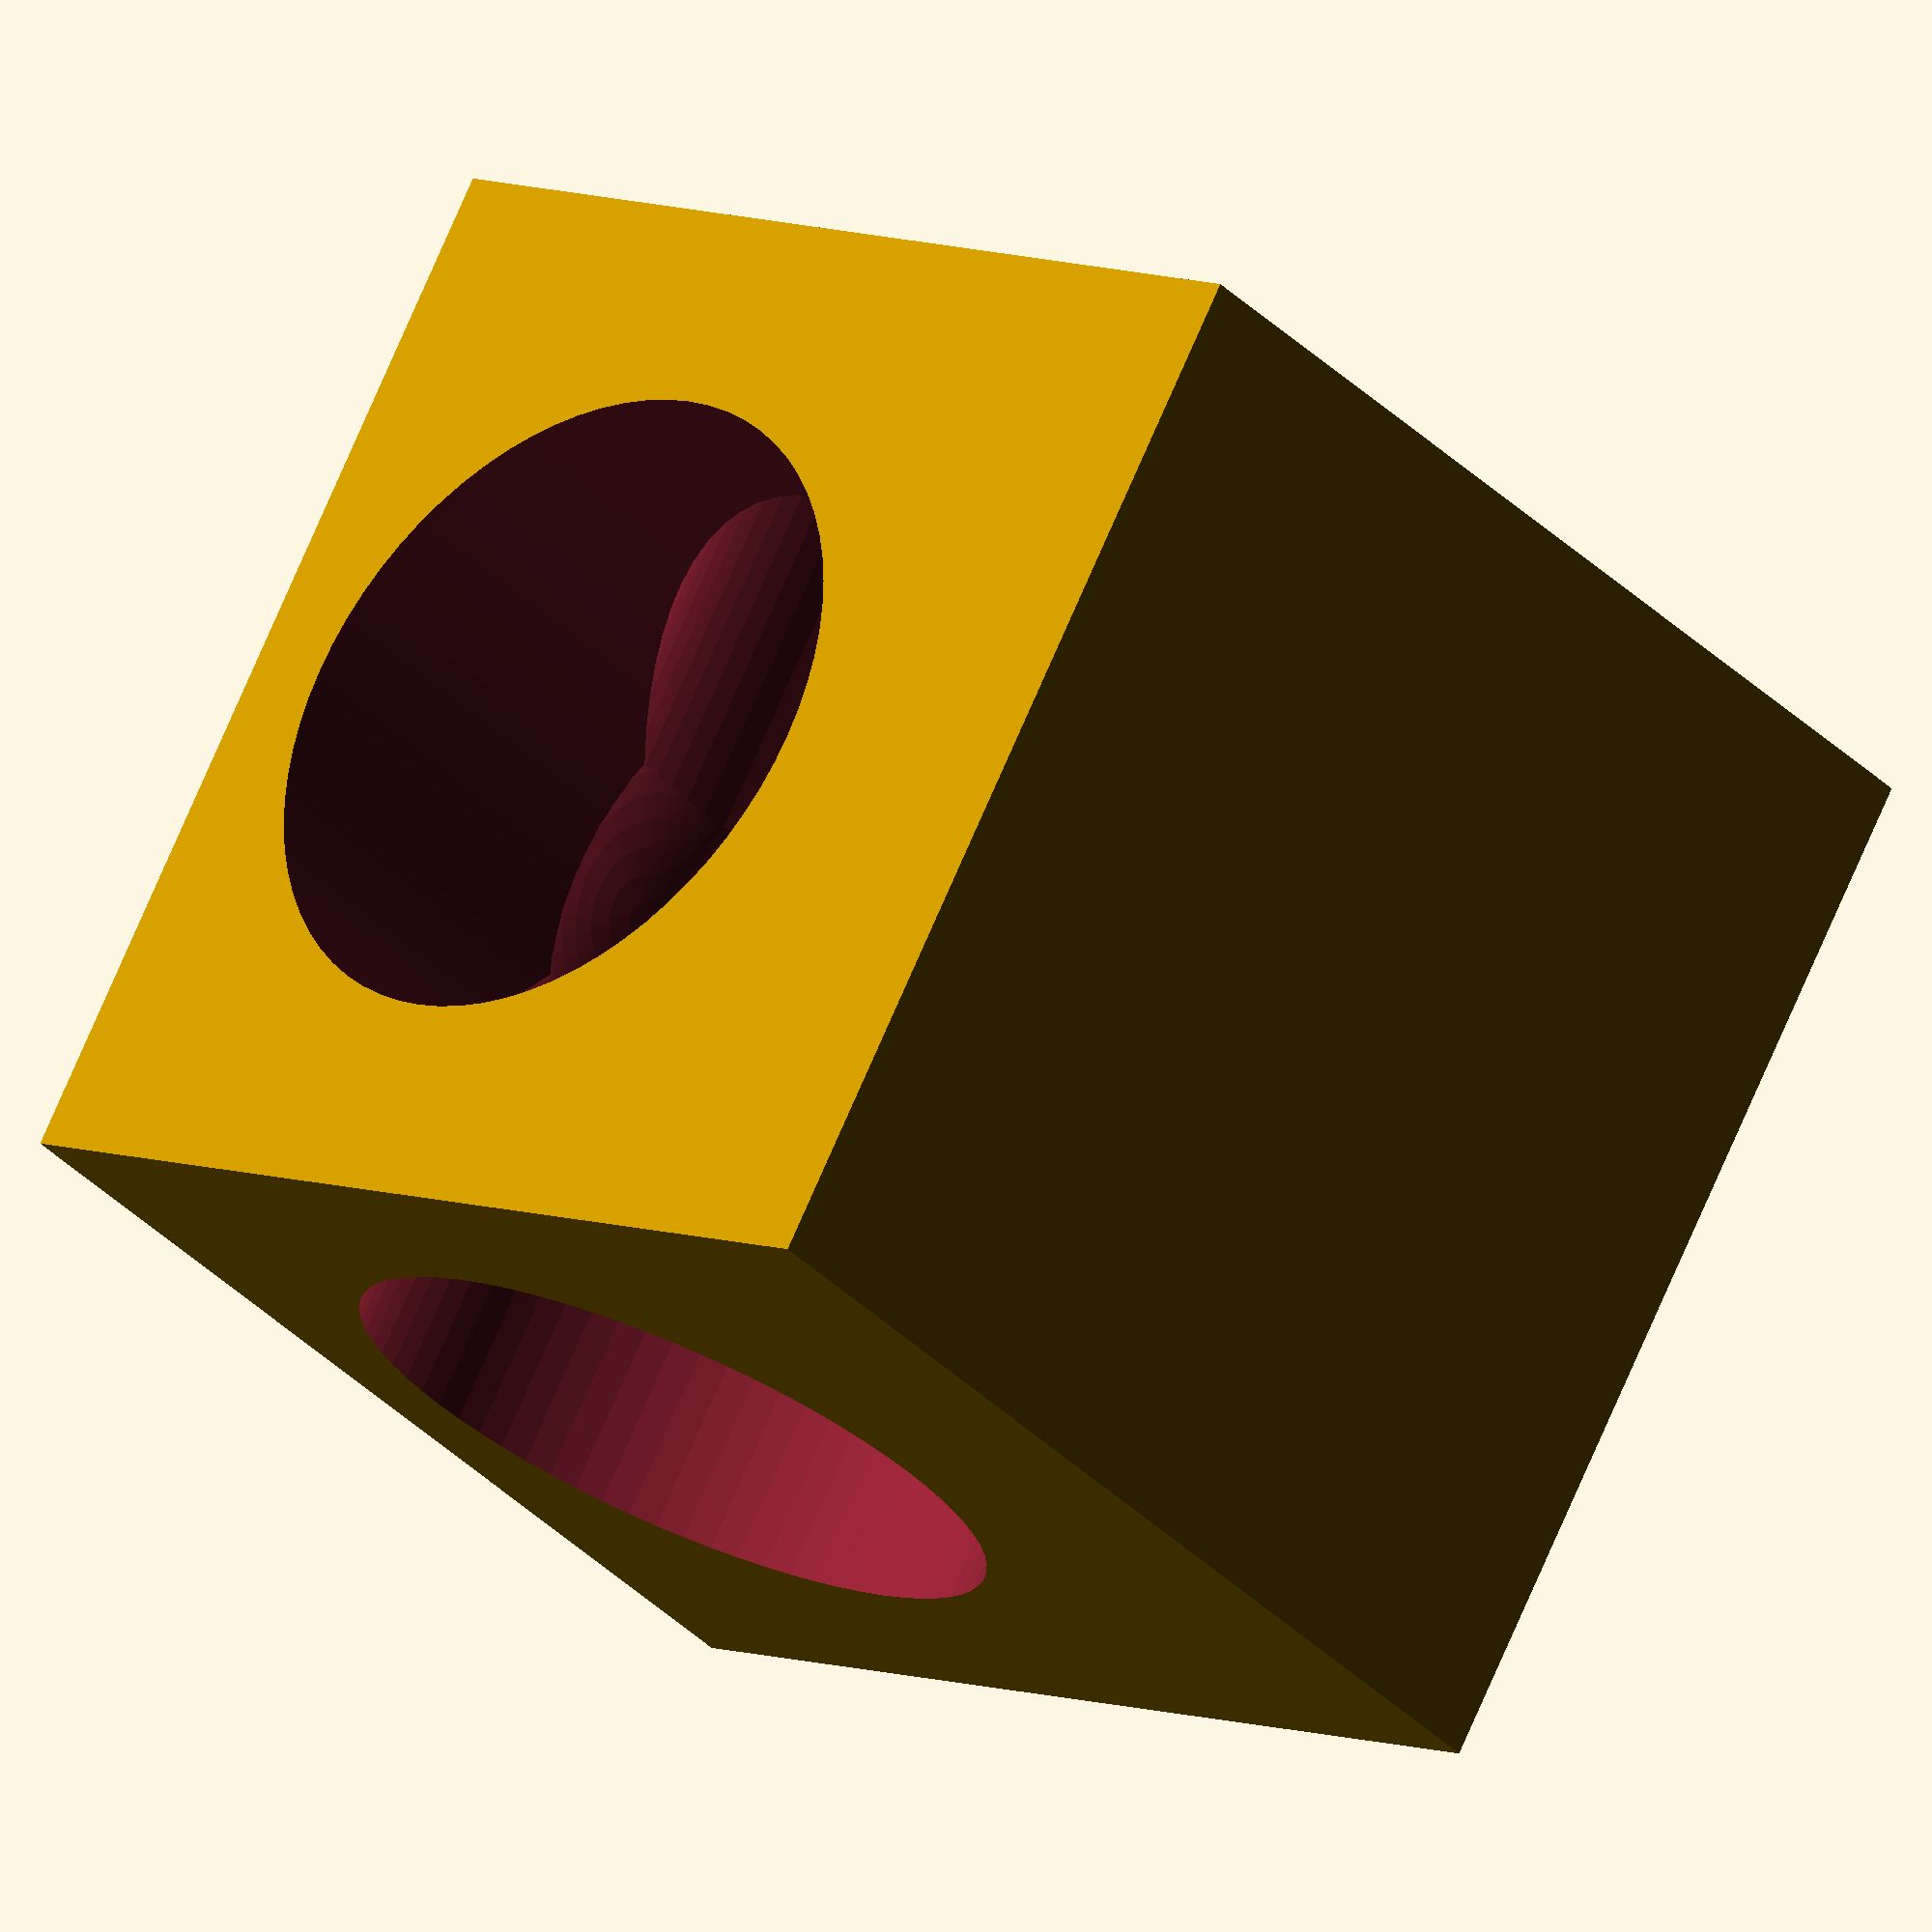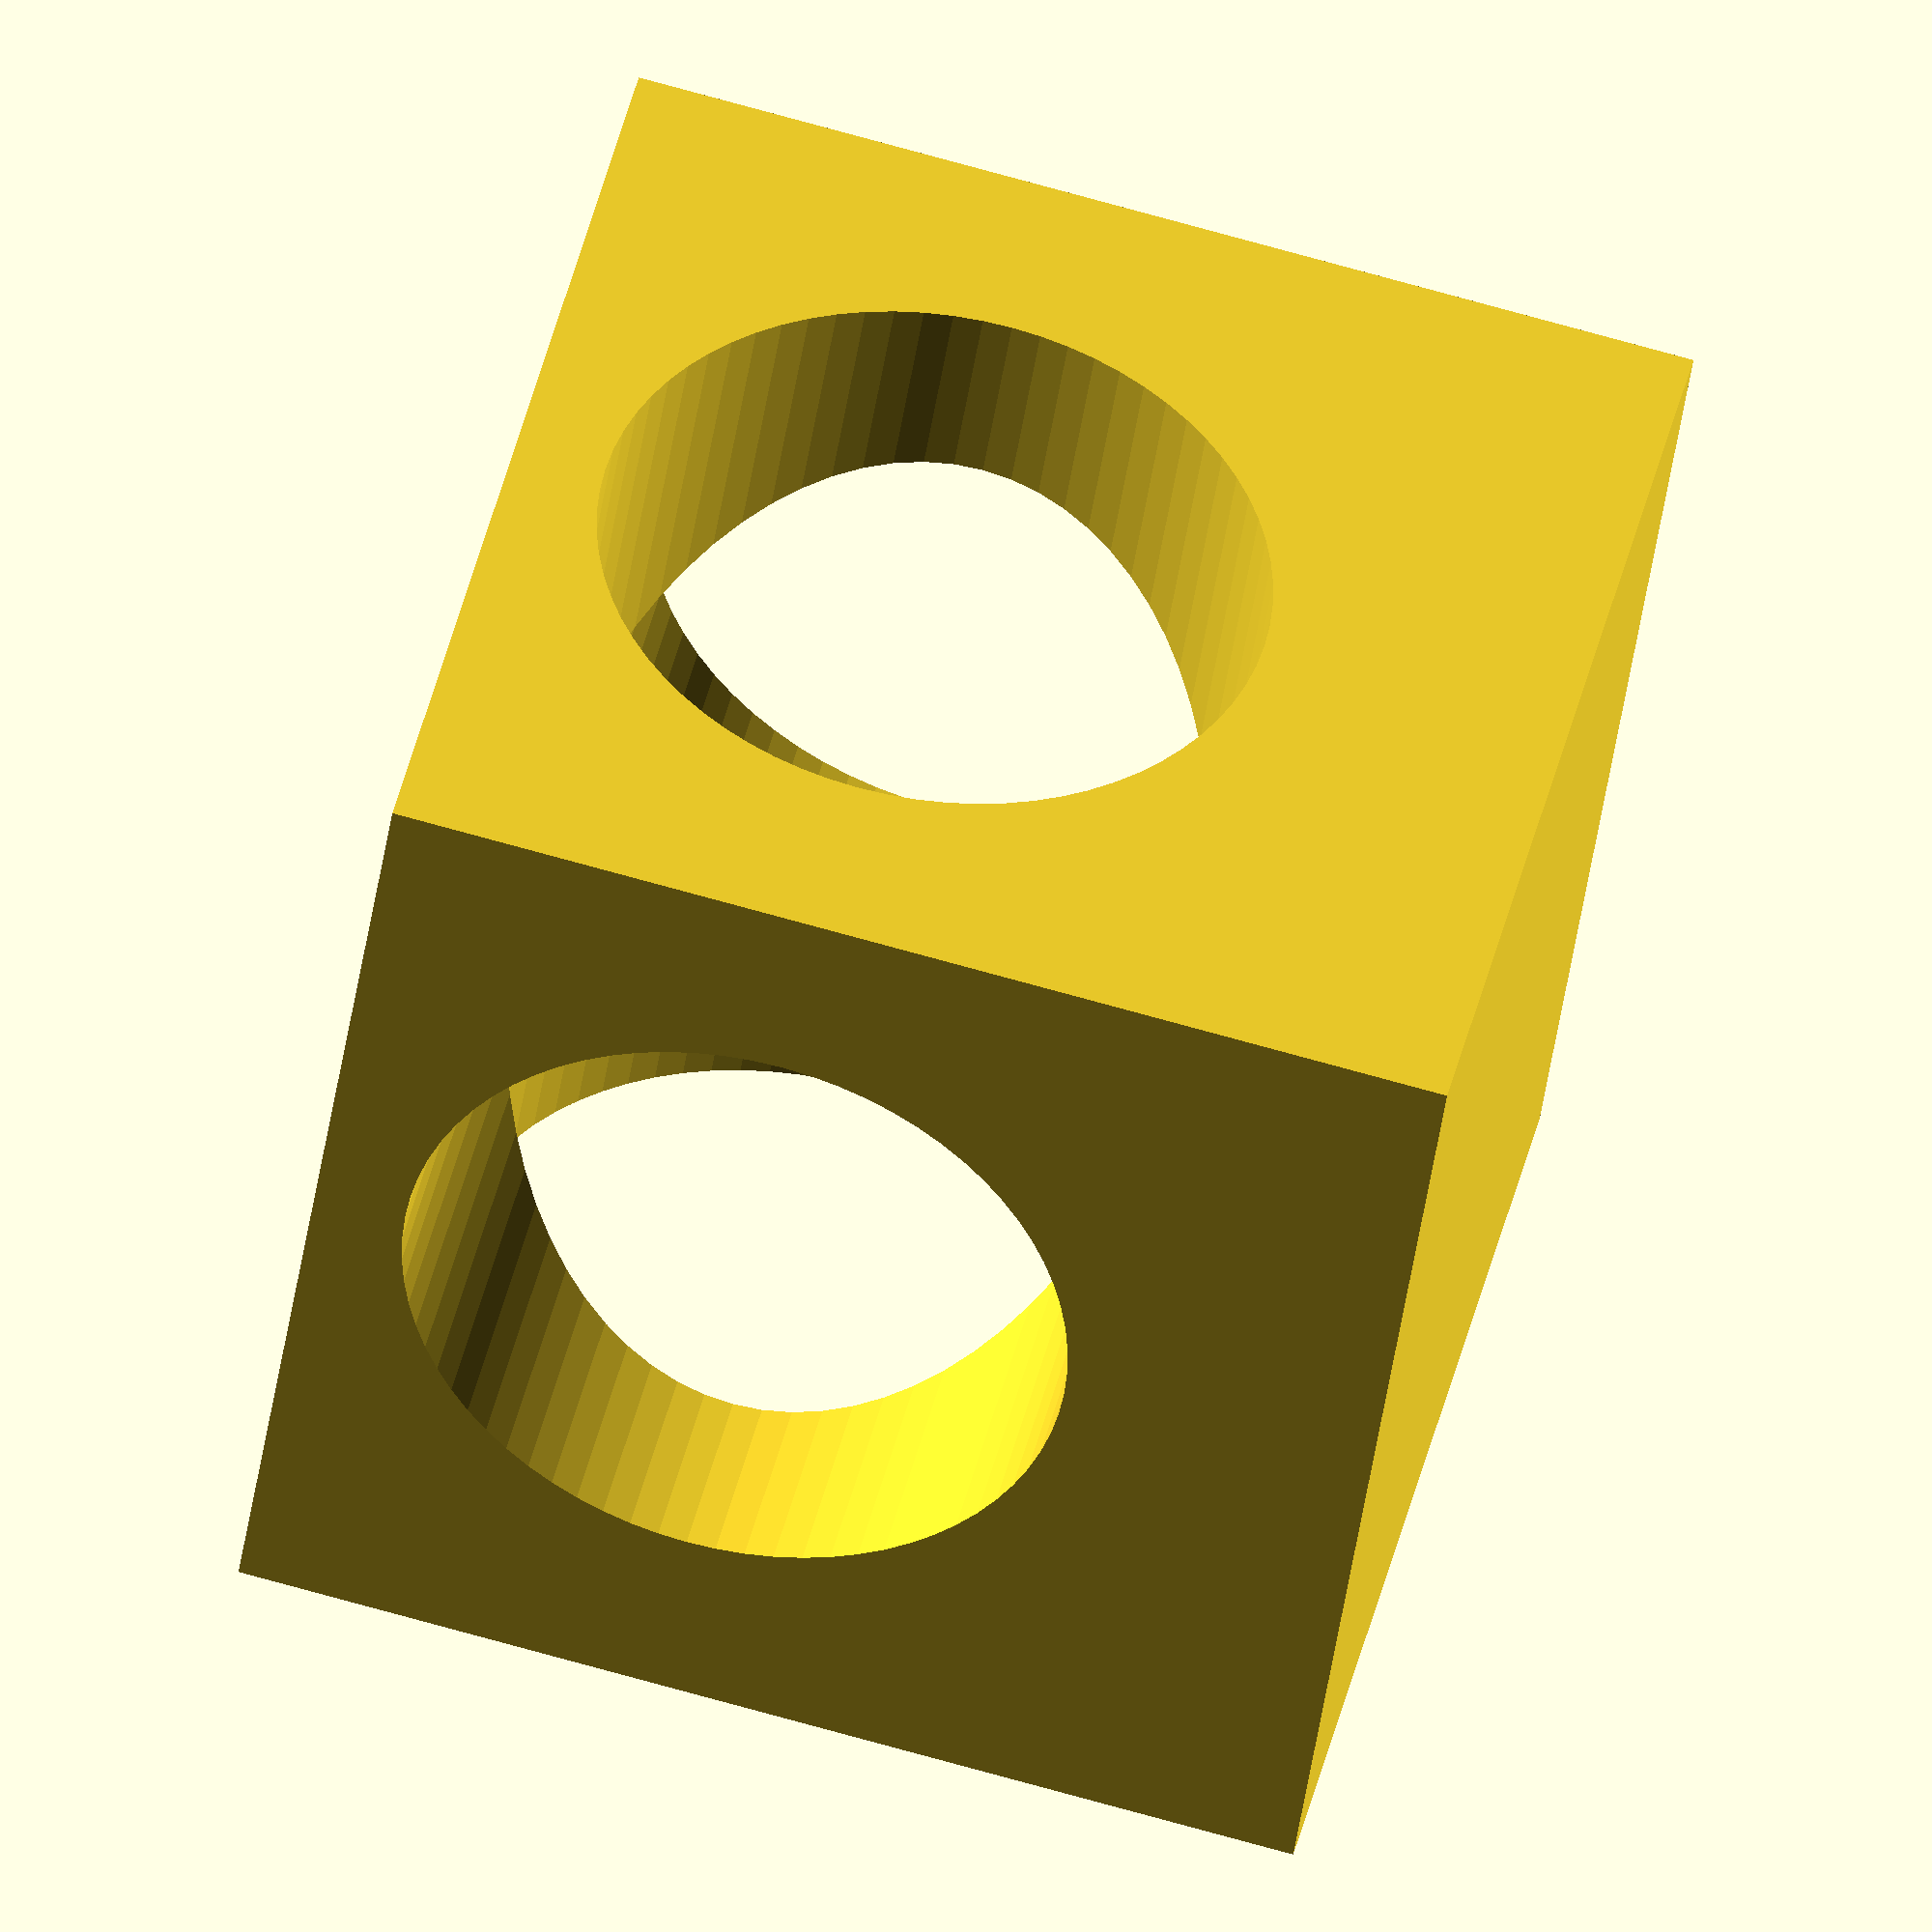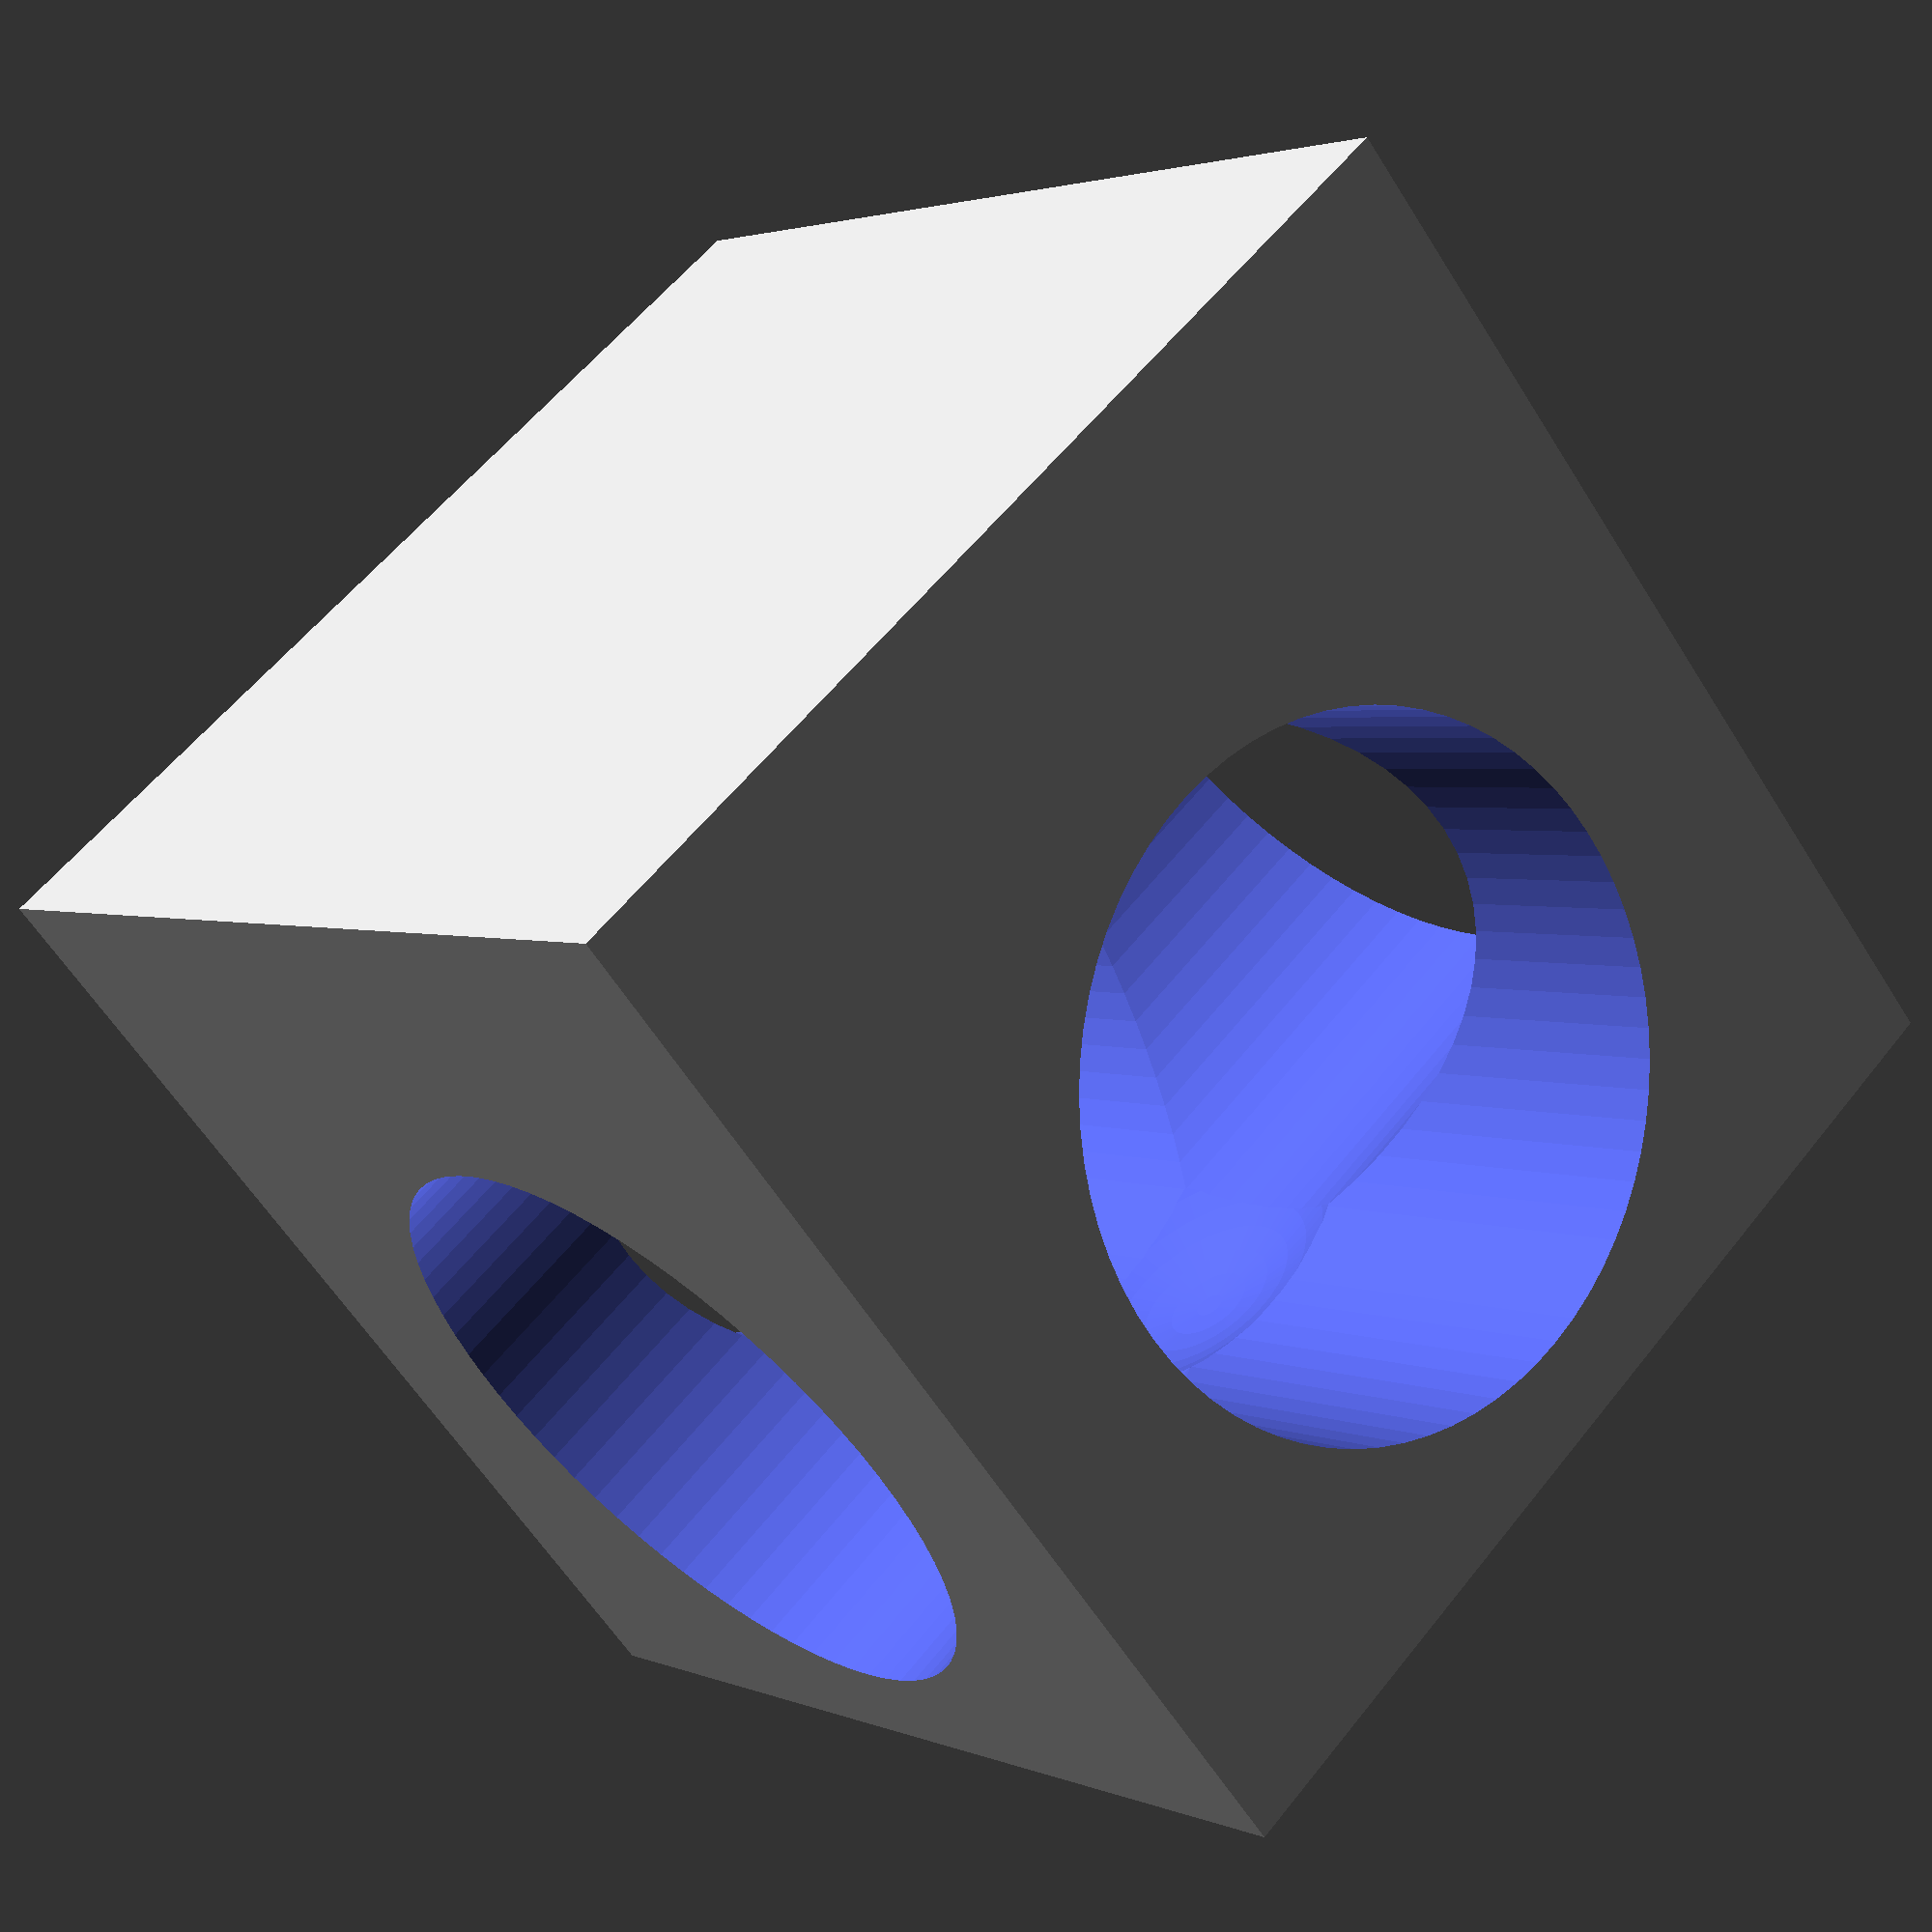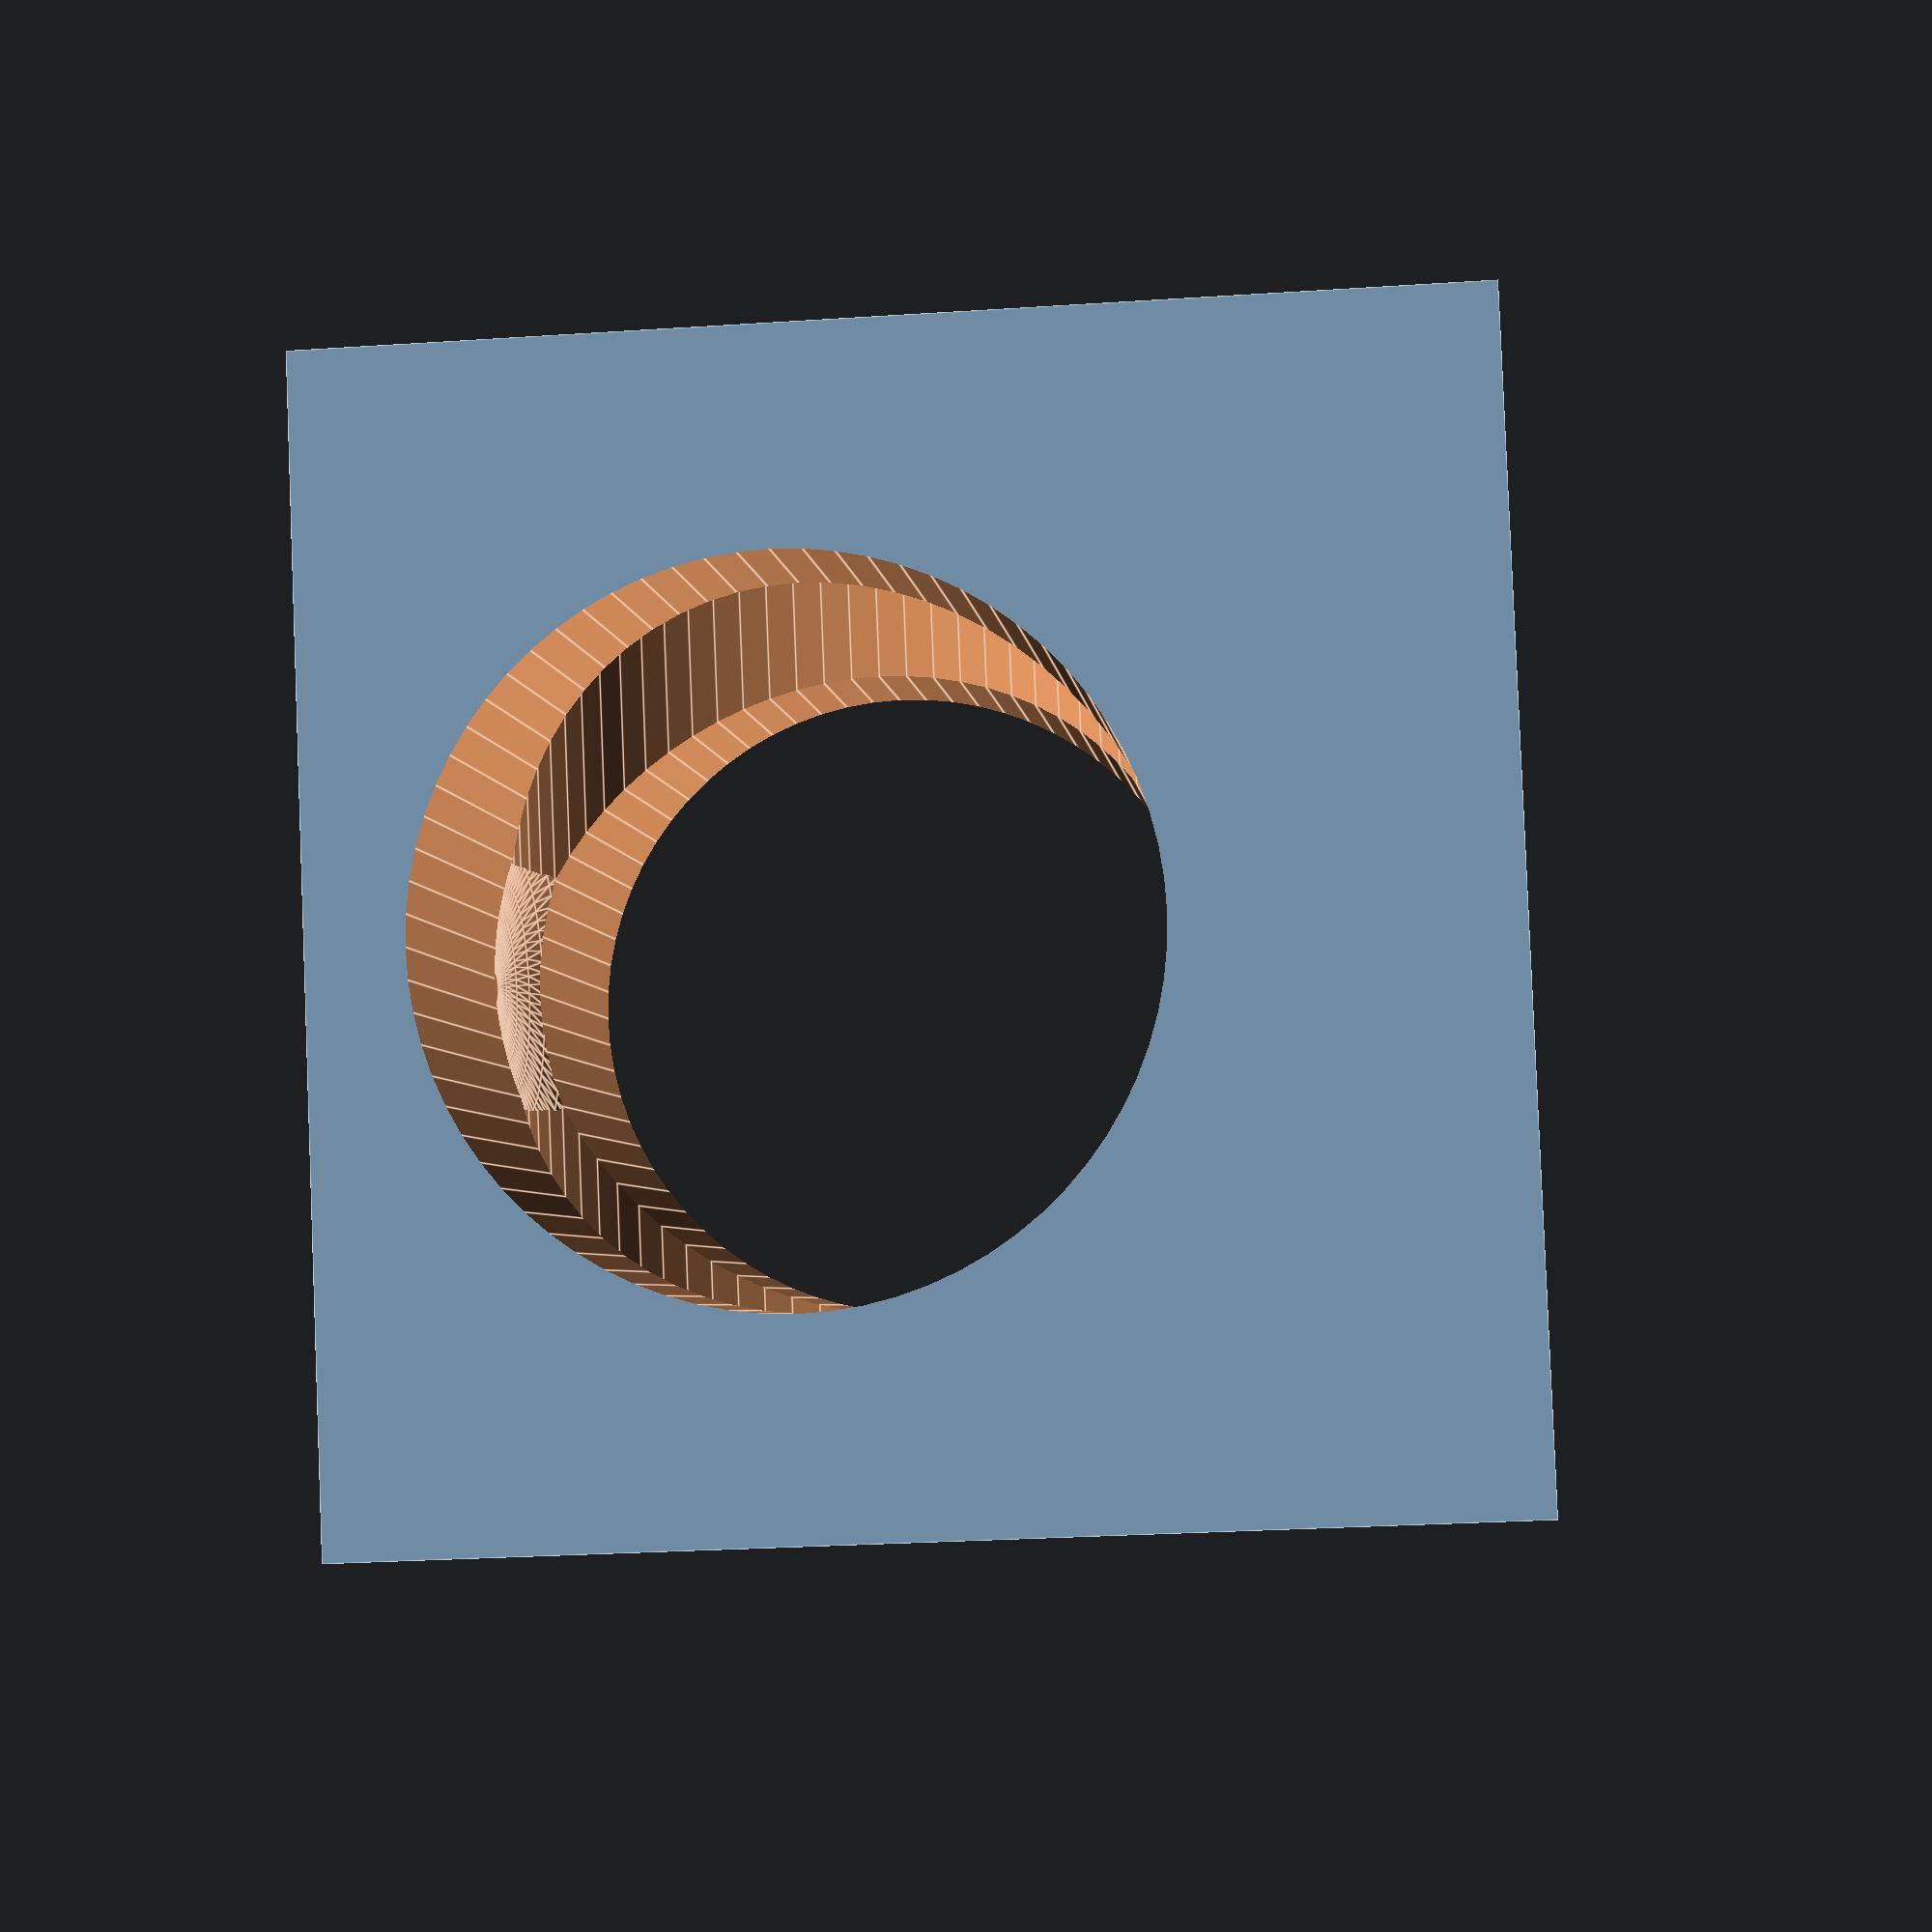
<openscad>
// Treating 1 unit as 1mm
units = 25.4;
width=2*units;
height=2*units;
arch_thickness=0.17*units;
hole_size = 1.25*units;  //width - 4*arch_thickness;

// arc angle and segment length (when generating circles and arcs, it will break the arc into segments like this)
$fa=5;
$fs=1;

difference() {
  difference() {
    
       translate([0,0,height/2]) cube([width, width, height],center=true);
    

    translate([0,0,height - hole_size/2 - arch_thickness]) union() {
      rotate([90,0,0]) cylinder(d=hole_size, h=2*width, center=true);
      rotate([90,0,90]) cylinder(d=hole_size, h=2*width, center=true);
    }
  }

  // The sphere to dome the inside ceiling
  translate([0,0,height - hole_size/2 - 0.75*arch_thickness]) sphere(d=hole_size);
}


</openscad>
<views>
elev=352.4 azim=327.2 roll=136.9 proj=o view=wireframe
elev=103.4 azim=148.0 roll=74.6 proj=o view=wireframe
elev=60.9 azim=133.3 roll=212.1 proj=p view=wireframe
elev=27.2 azim=203.1 roll=95.8 proj=p view=edges
</views>
